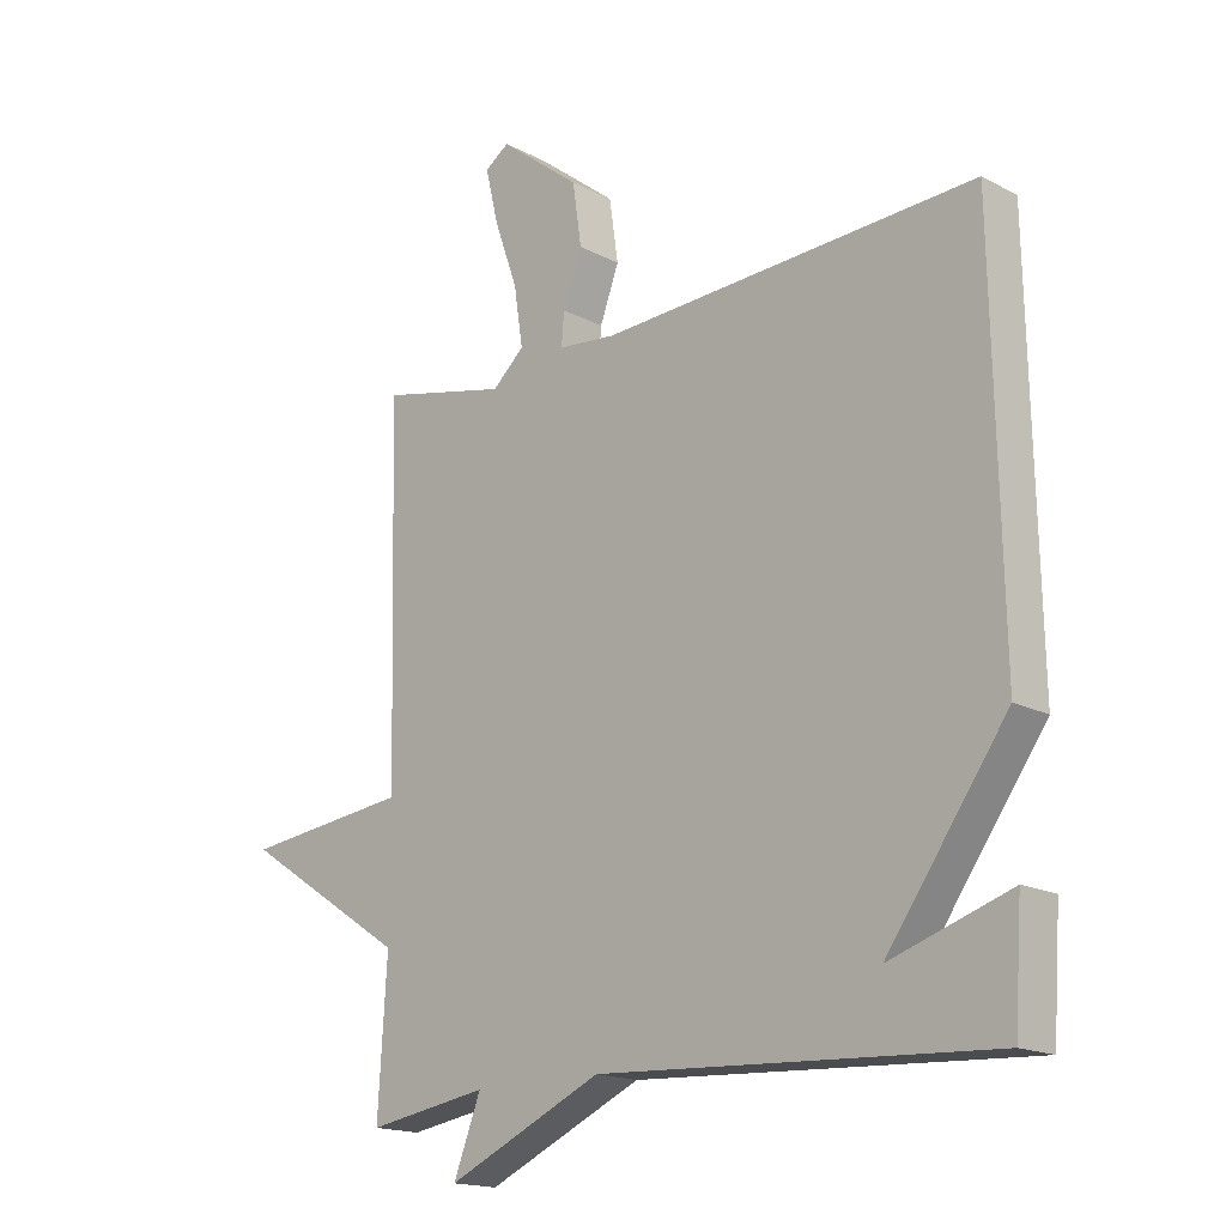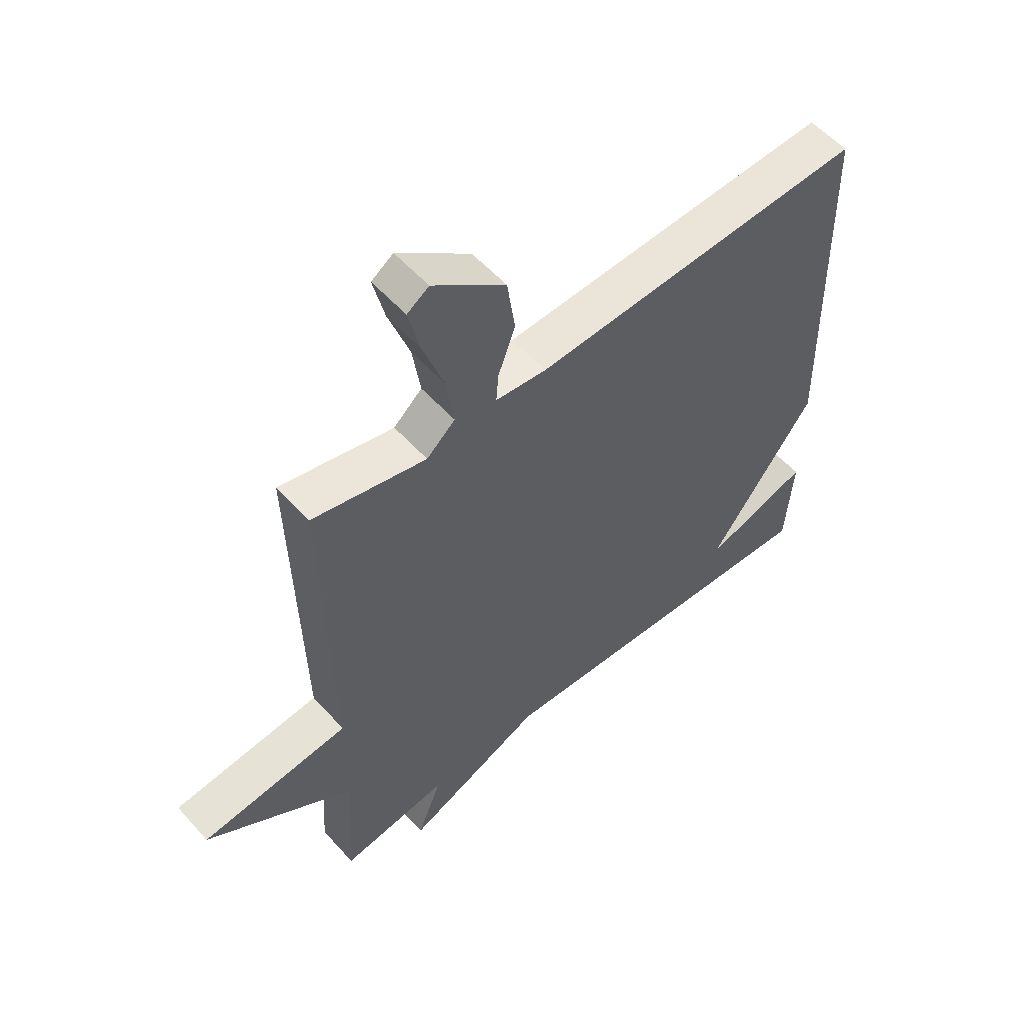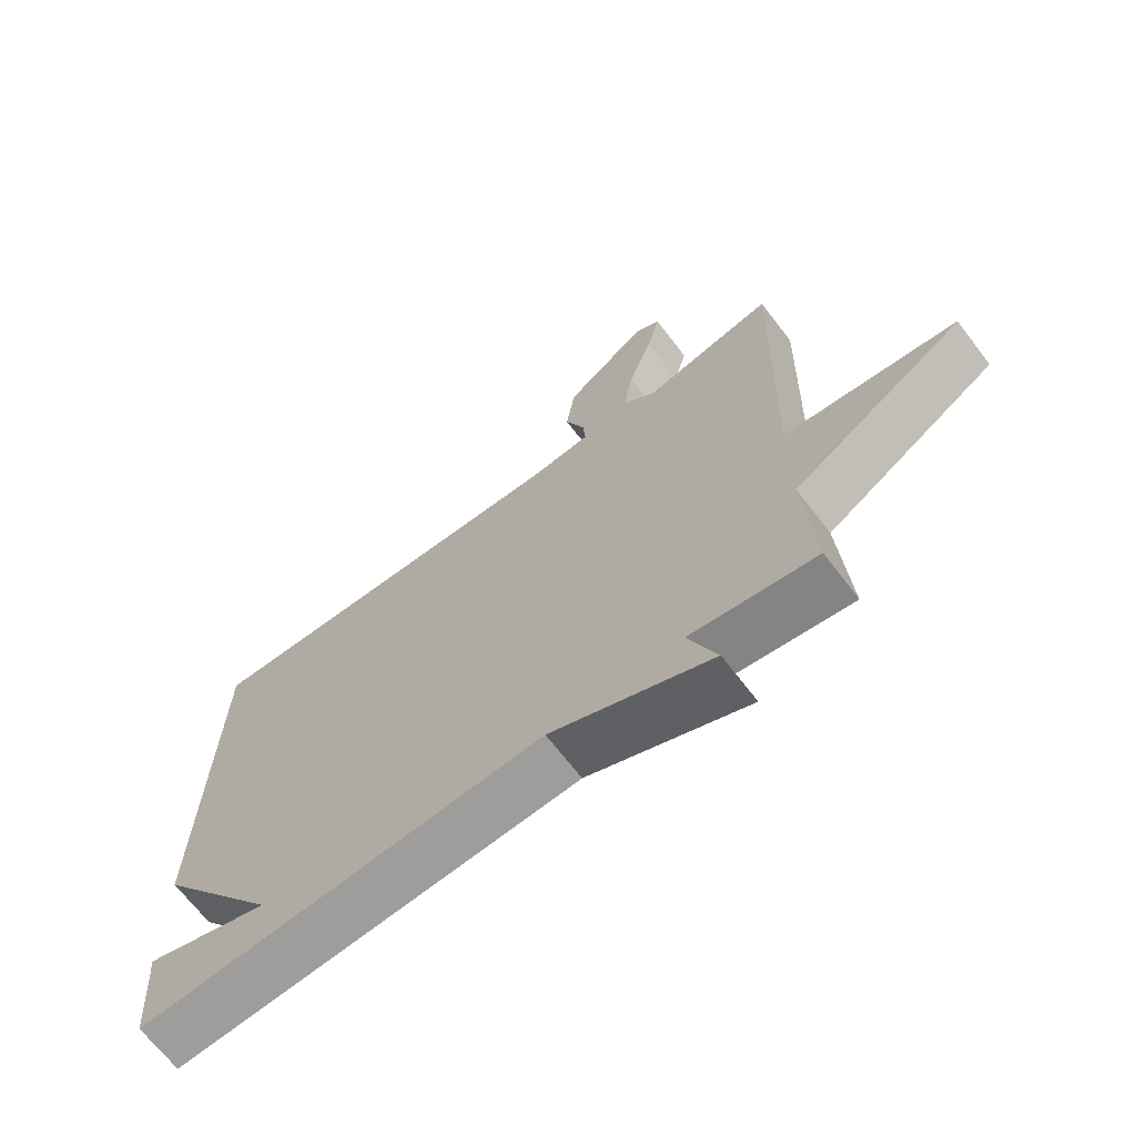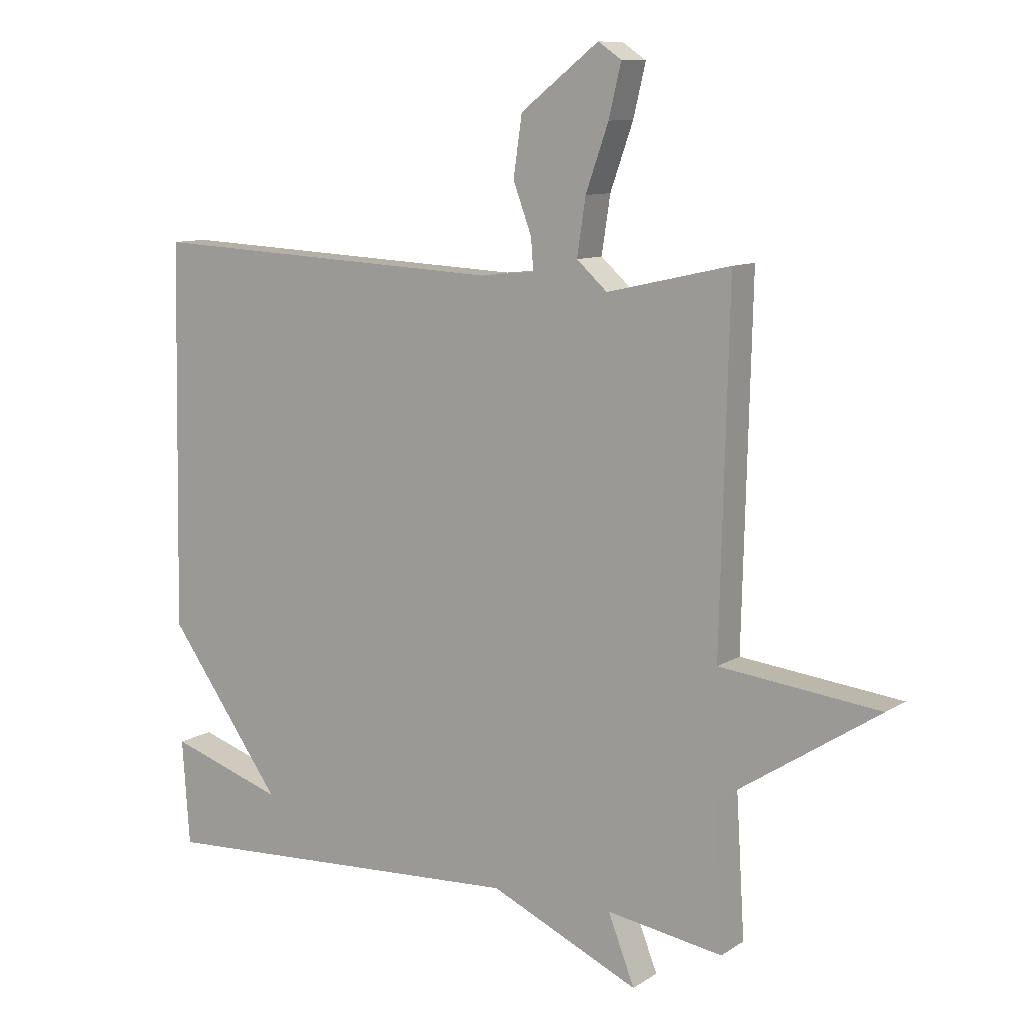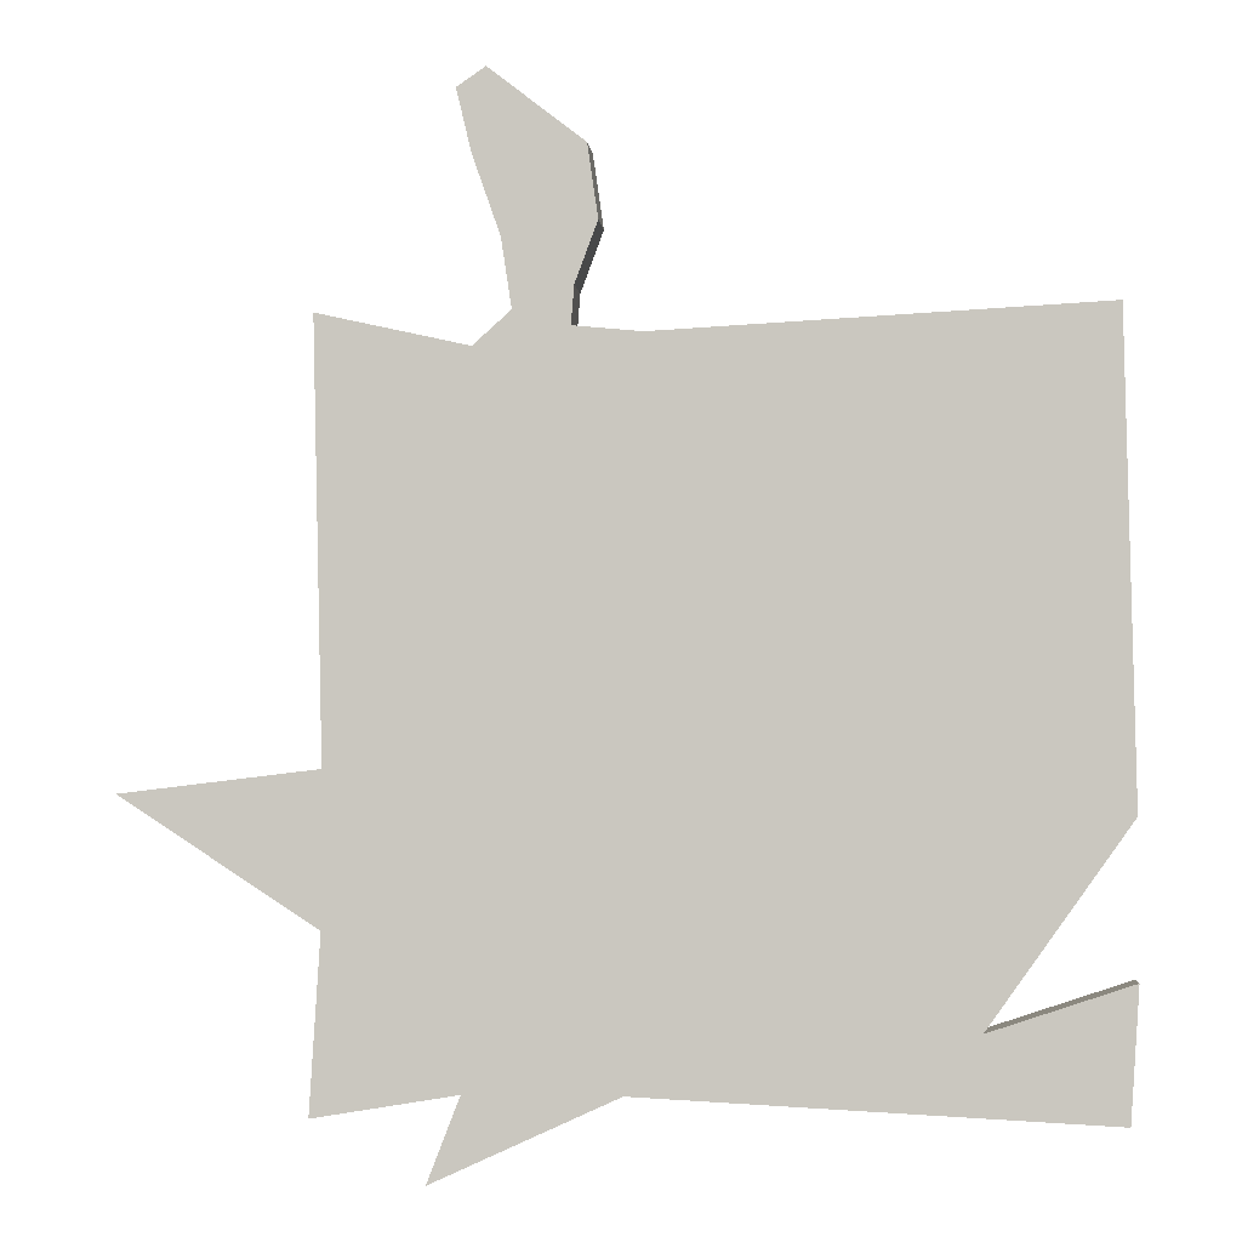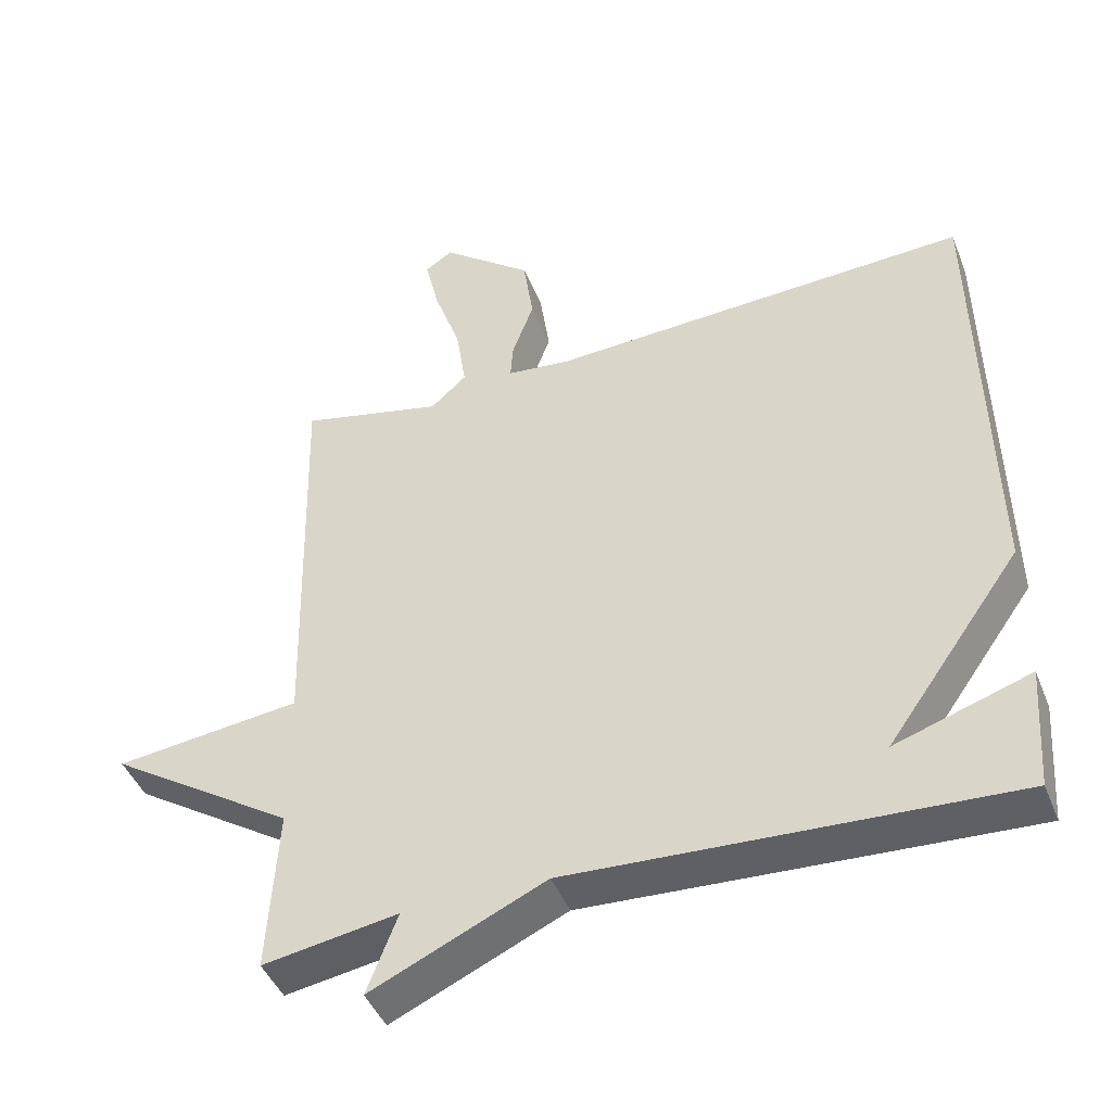
<metadata>
{"format":"obj","ext":"obj","renderer":"f3d","projection":"perspective","resolution":1024,"background":"white","views":[{"elev":-17.0,"azim":-136.4,"up":"+Z"},{"elev":55.6,"azim":138.9,"up":"+Z"},{"elev":-68.4,"azim":37.5,"up":"+Z"},{"elev":9.9,"azim":32.5,"up":"+Z"},{"elev":-3.3,"azim":-174.6,"up":"+Z"},{"elev":-44.1,"azim":-159.1,"up":"+Z"}]}
</metadata>
<code>
v -0.5 0.07 -0.5
v -0.512 0.07 -0.328
v -0.325 0.07 -0.39
v -0.512 0.07 -0.128
v -0.5 0.07 0.5
v 0.086 0.07 0.47
v 0.176 0.07 0.479
v 0.172 0.07 0.53
v 0.142 0.07 0.611
v 0.156 0.07 0.708
v 0.283 0.07 0.807
v 0.321 0.07 0.781
v 0.301 0.07 0.697
v 0.264 0.07 0.592
v 0.25 0.07 0.5
v 0.3 0.07 0.455
v 0.5 0.07 0.5
v 0.486 0.07 -0.07
v 0.746 0.07 -0.101
v 0.486 0.07 -0.27
v 0.5 0.07 -0.5
v 0.311 0.07 -0.469
v 0.354 0.07 -0.58
v 0.111 0.07 -0.469
v -0.5 0 -0.5
v -0.512 0 -0.328
v -0.325 0 -0.39
v -0.512 0 -0.128
v -0.5 0 0.5
v 0.086 0 0.47
v 0.176 0 0.479
v 0.172 0 0.53
v 0.142 0 0.611
v 0.156 0 0.708
v 0.283 0 0.807
v 0.321 0 0.781
v 0.301 0 0.697
v 0.264 0 0.592
v 0.25 0 0.5
v 0.3 0 0.455
v 0.5 0 0.5
v 0.486 0 -0.07
v 0.746 0 -0.101
v 0.486 0 -0.27
v 0.5 0 -0.5
v 0.311 0 -0.469
v 0.354 0 -0.58
v 0.111 0 -0.469
f 22 23 24
f 20 21 22
f 20 22 24
f 20 24 1
f 19 20 1
f 18 19 1
f 16 17 18
f 15 16 18
f 12 13 14
f 11 12 14
f 10 11 14
f 9 10 14
f 8 9 14
f 7 8 14 15
f 3 4 5 6
f 3 6 7
f 1 2 3
f 18 1 3
f 3 7 15 18
f 48 47 46
f 46 45 44
f 48 46 44
f 25 48 44
f 25 44 43
f 25 43 42
f 42 41 40
f 42 40 39
f 38 37 36
f 38 36 35
f 38 35 34
f 38 34 33
f 38 33 32
f 39 38 32 31
f 30 29 28 27
f 31 30 27
f 27 26 25
f 27 25 42
f 42 39 31 27
f 1 25 26 2
f 2 26 27 3
f 3 27 28 4
f 4 28 29 5
f 5 29 30 6
f 6 30 31 7
f 7 31 32 8
f 8 32 33 9
f 9 33 34 10
f 10 34 35 11
f 11 35 36 12
f 12 36 37 13
f 13 37 38 14
f 14 38 39 15
f 15 39 40 16
f 16 40 41 17
f 17 41 42 18
f 18 42 43 19
f 19 43 44 20
f 20 44 45 21
f 21 45 46 22
f 22 46 47 23
f 23 47 48 24
f 24 48 25 1

</code>
